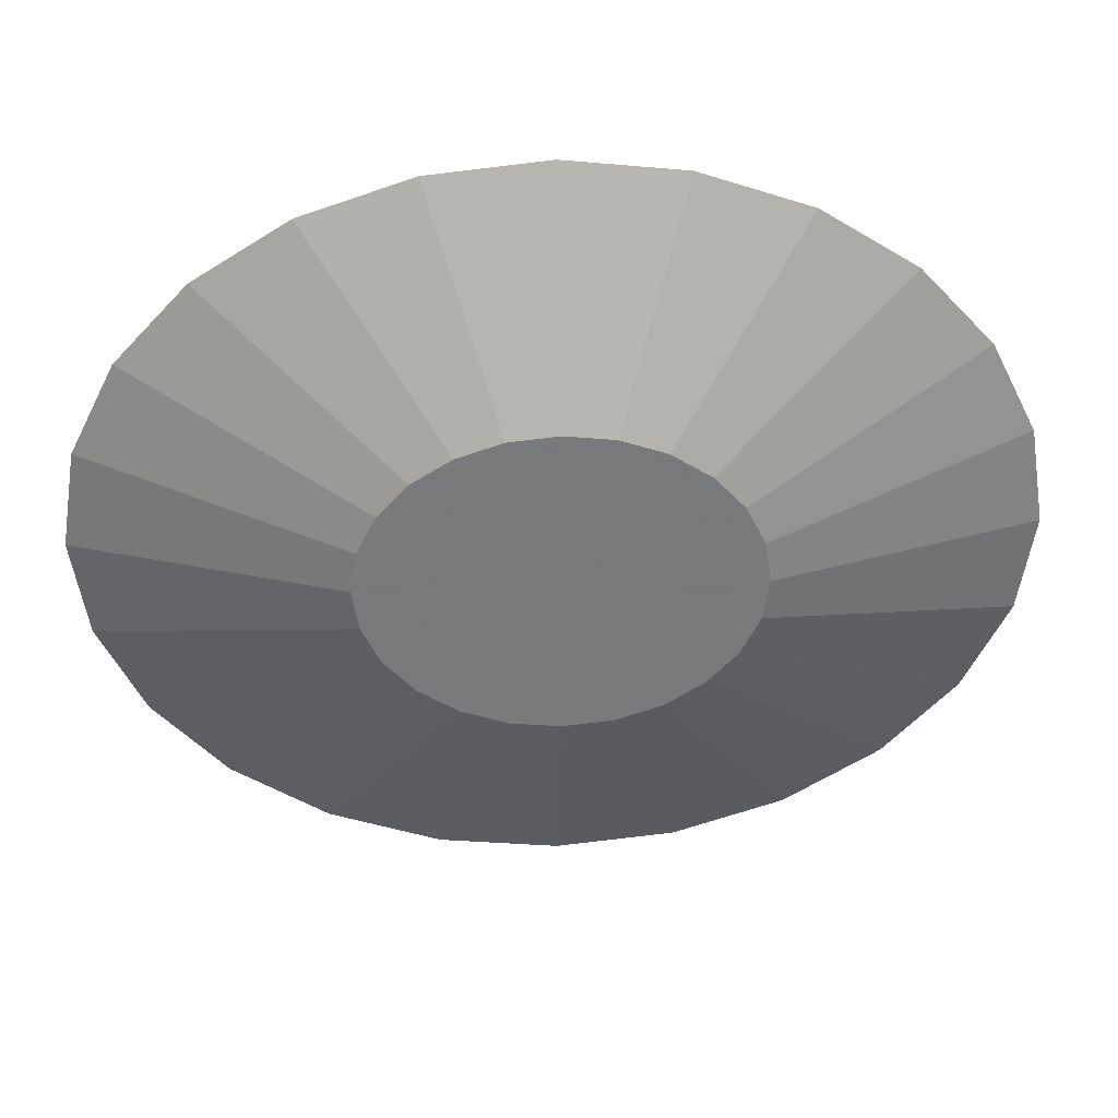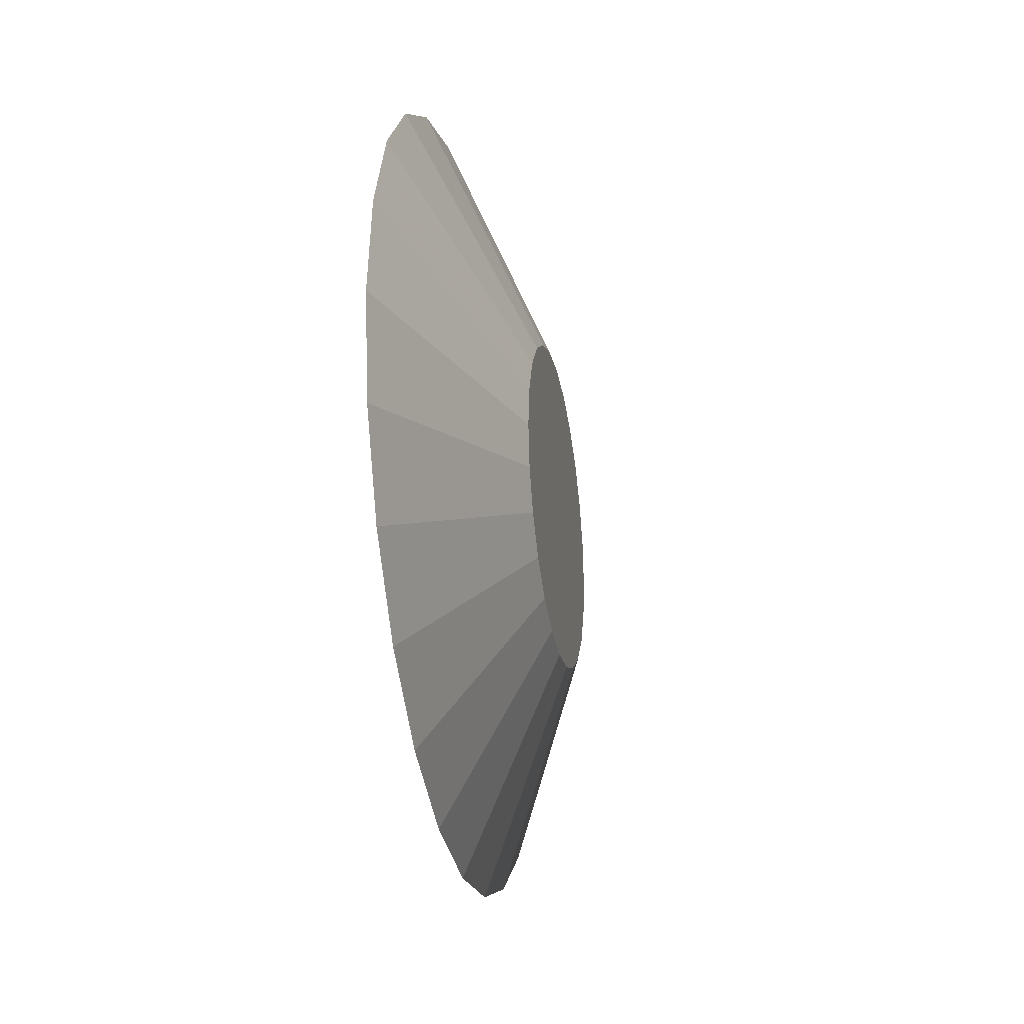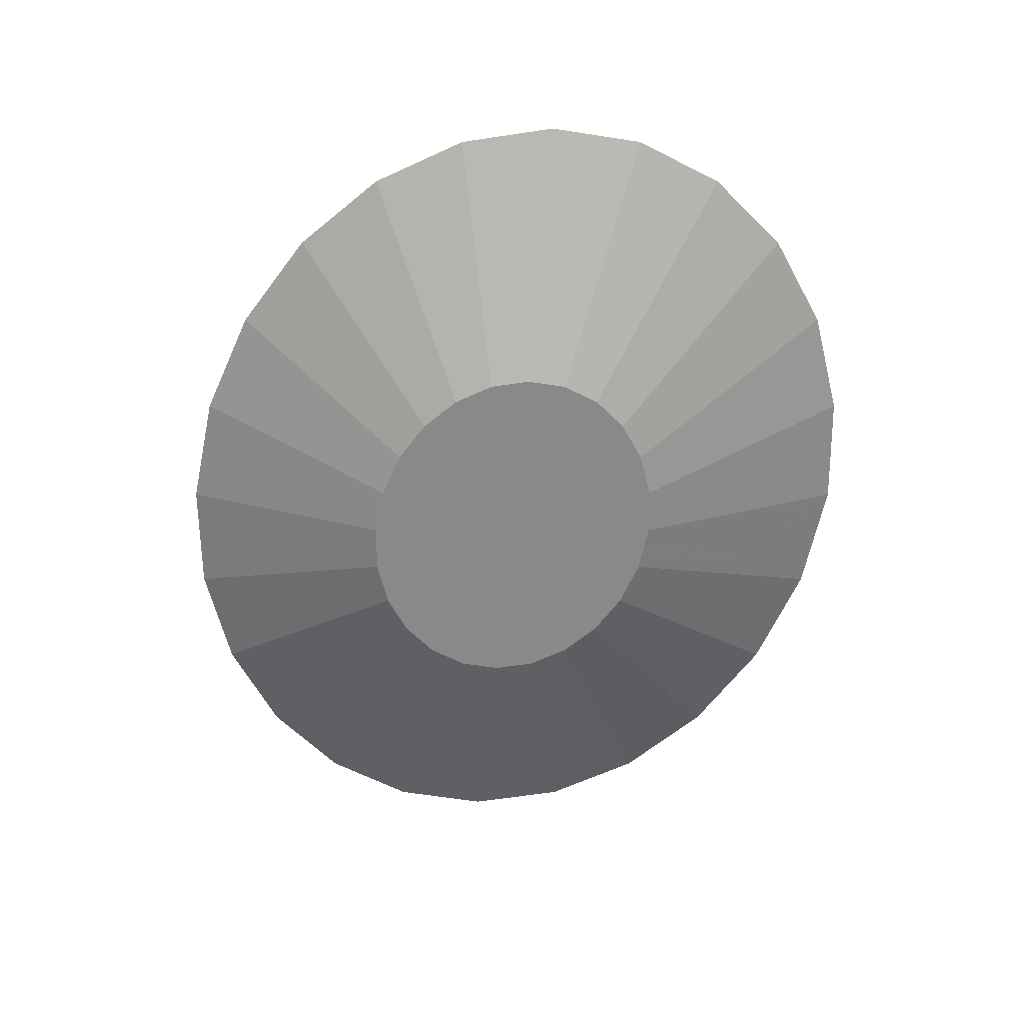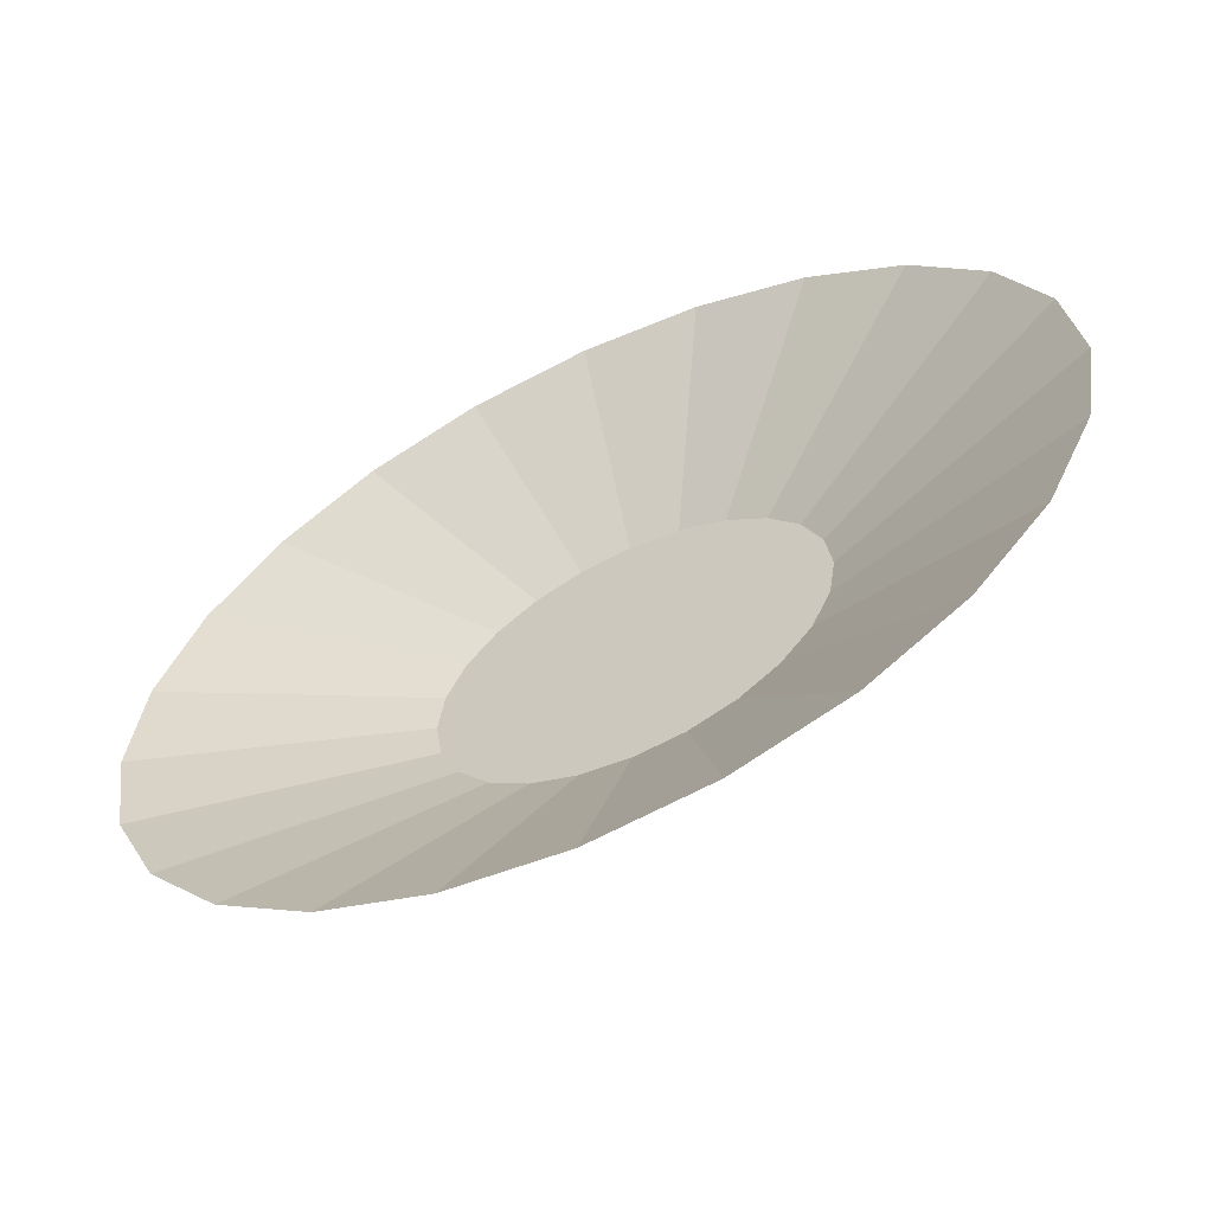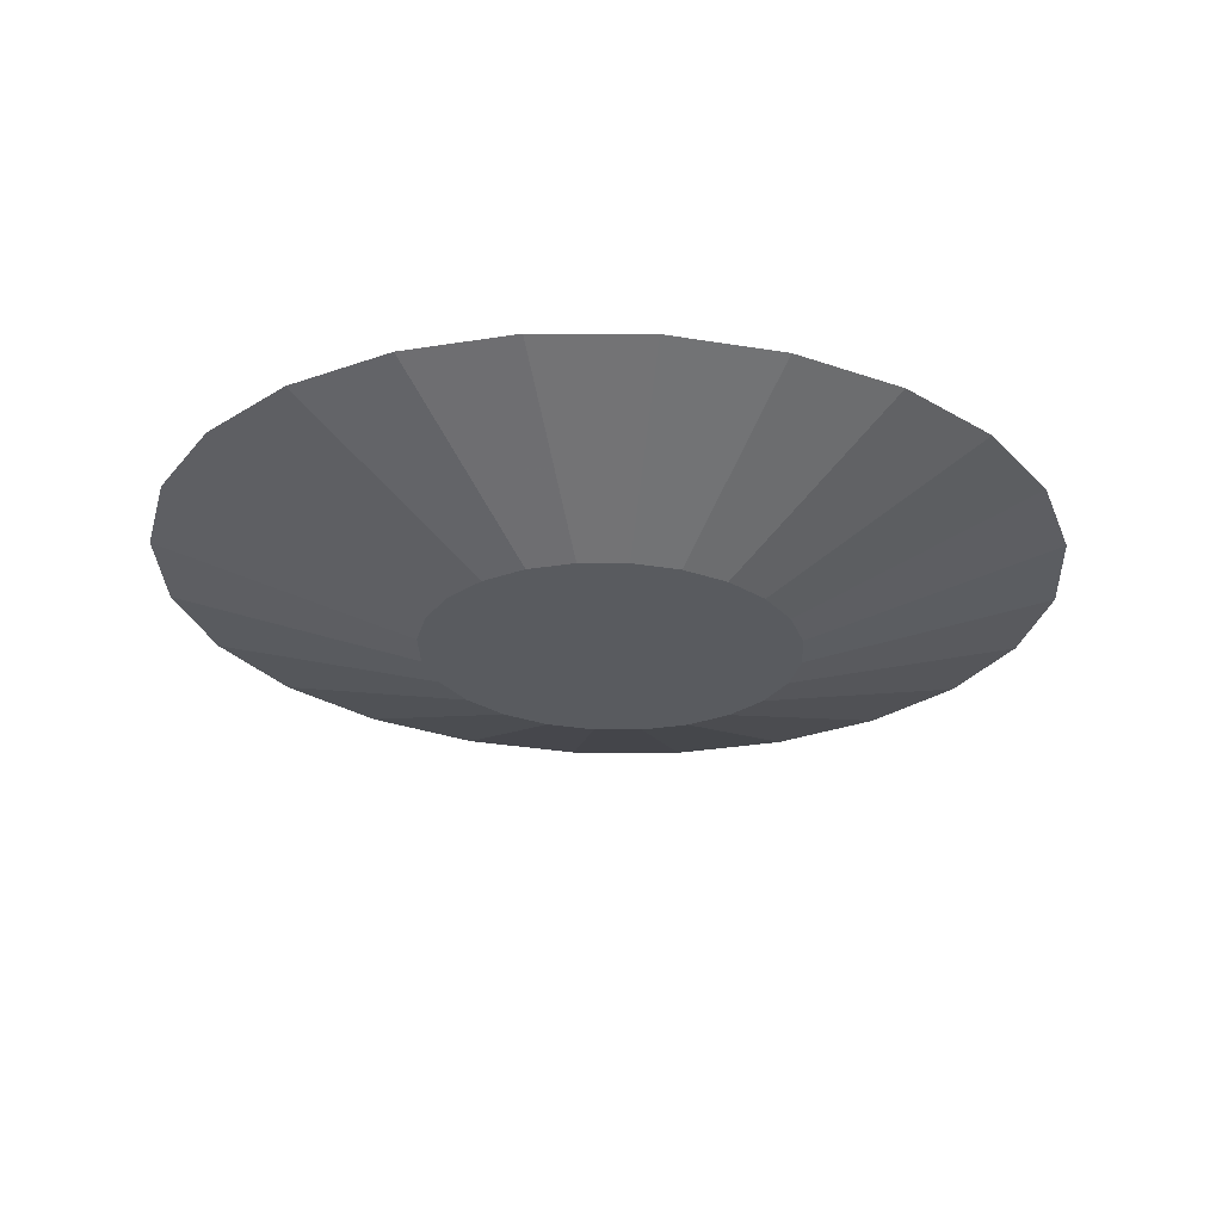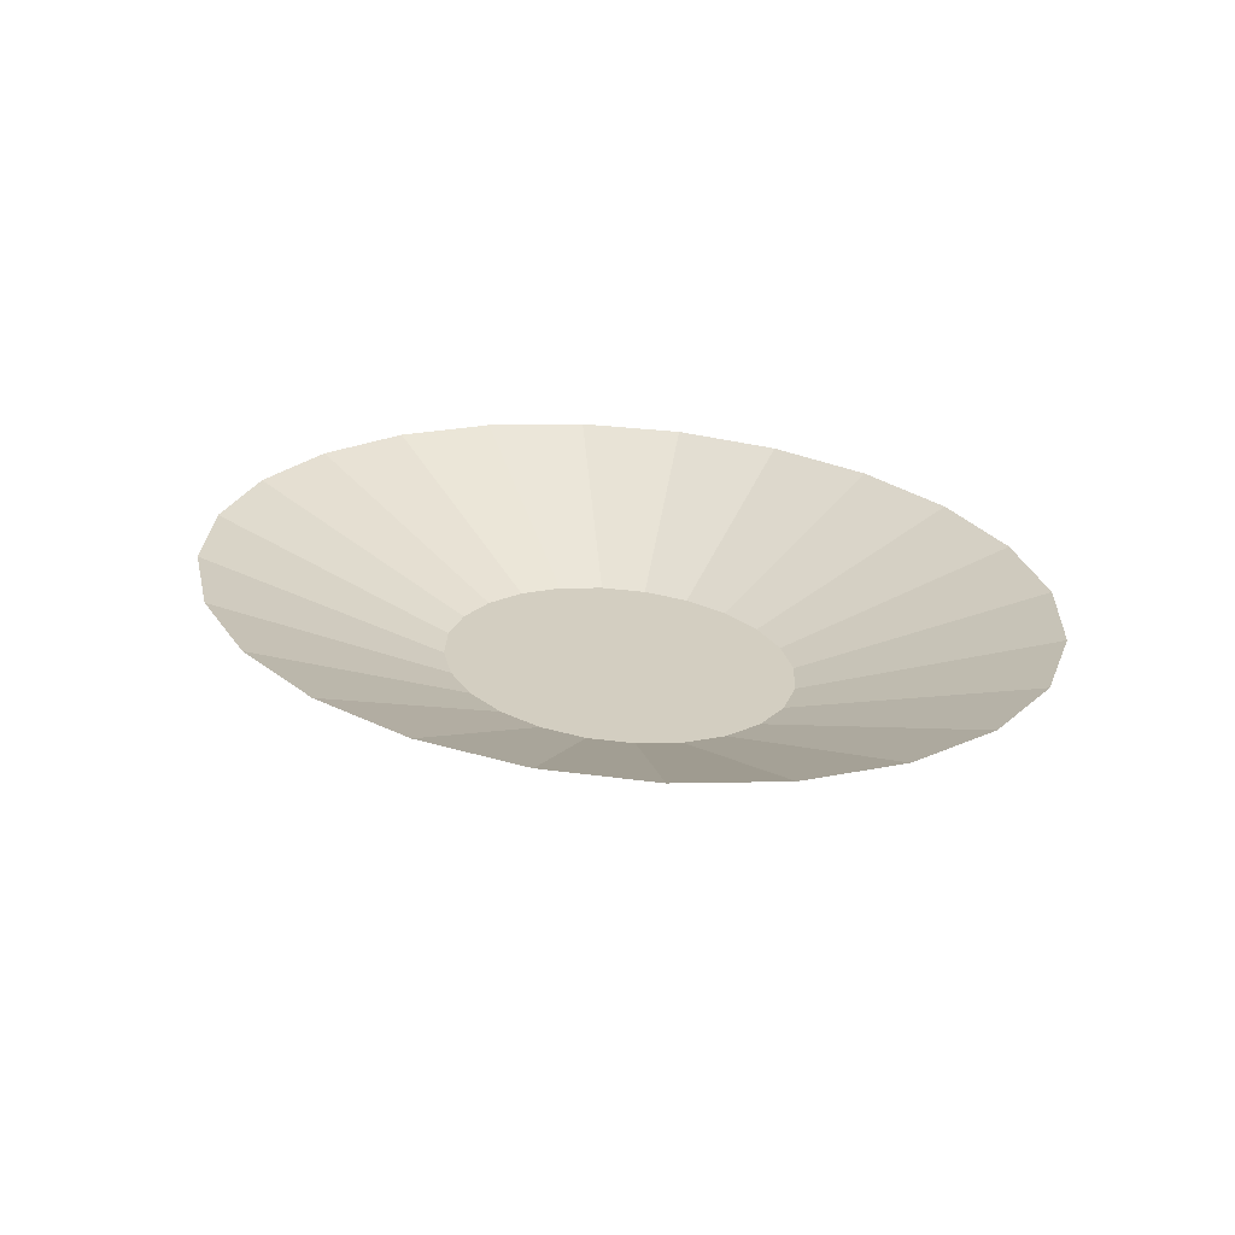
<metadata>
{"format":"obj","ext":"obj","renderer":"f3d","projection":"perspective","resolution":1024,"background":"white","views":[{"elev":32.3,"azim":177.2,"up":"+Y"},{"elev":-24.5,"azim":99.4,"up":"+Y"},{"elev":-63.1,"azim":71.9,"up":"+Z"},{"elev":-56.0,"azim":27.0,"up":"+Y"},{"elev":-32.6,"azim":173.5,"up":"+Z"},{"elev":25.2,"azim":45.2,"up":"+Z"}]}
</metadata>
<code>
v -0.06426 0 -0.01581
v -0.06207 -0.01365 -0.01581
v -0.1542 0 0.01584
v -0.149 -0.03276 0.01584
v -0.05565 -0.02636 -0.01581
v -0.1336 -0.06328 0.01584
v -0.04544 -0.03728 -0.01581
v -0.1091 -0.08949 0.01584
v -0.03213 -0.04566 -0.01581
v 0.04544 -0.03728 -0.01581
v 0.05565 -0.02636 -0.01581
v 0.06207 -0.01365 -0.01581
v 0.06426 0 -0.01581
v -0.06207 0.01365 -0.01581
v 0.06207 0.01365 -0.01581
v -0.05565 0.02636 -0.01581
v -0.149 0.03276 0.01584
v -0.1336 0.06328 0.01584
v -0.04544 0.03728 -0.01581
v -0.1091 0.08949 0.01584
v -0.03213 0.04566 -0.01581
v -0.07712 0.1096 0.01584
v -0.01663 0.05093 -0.01581
v -0.03992 0.1222 0.01584
v 0 0.05273 -0.01581
v 0 0.1266 0.01584
v 0.01663 0.05093 -0.01581
v 0.03992 0.1222 0.01584
v 0.07712 0.1096 0.01584
v 0.03213 0.04566 -0.01581
v 0.04544 0.03728 -0.01581
v 0.05565 0.02636 -0.01581
v 0.1091 0.08949 0.01584
v 0.1336 0.06328 0.01584
v 0.149 0.03276 0.01584
v 0.1542 0 0.01584
v 0.149 -0.03276 0.01584
v 0.1336 -0.06328 0.01584
v 0.1091 -0.08949 0.01584
v 0.03213 -0.04566 -0.01581
v 0.07712 -0.1096 0.01584
v 0.01663 -0.05093 -0.01581
v 0.03992 -0.1222 0.01584
v 0 -0.1266 0.01584
v 0 -0.05273 -0.01581
v -0.01663 -0.05093 -0.01581
v -0.03992 -0.1222 0.01584
v -0.07712 -0.1096 0.01584
f 1 2 3
f 3 2 1
f 4 3 2
f 2 3 4
f 2 5 4
f 4 5 2
f 6 4 5
f 5 4 6
f 5 7 6
f 6 7 5
f 8 6 7
f 7 6 8
f 7 9 8
f 9 7 10
f 10 7 9
f 10 7 11
f 11 7 10
f 7 5 11
f 11 5 7
f 5 2 11
f 11 2 5
f 11 2 12
f 12 2 11
f 2 1 12
f 12 1 2
f 12 1 13
f 13 1 12
f 1 14 13
f 13 14 1
f 13 14 15
f 15 14 13
f 14 16 15
f 14 17 16
f 16 17 14
f 18 16 17
f 17 16 18
f 16 18 19
f 19 18 16
f 20 19 18
f 18 19 20
f 19 20 21
f 21 20 19
f 22 21 20
f 21 22 23
f 23 22 21
f 24 23 22
f 23 24 25
f 25 24 23
f 26 25 24
f 25 26 27
f 27 26 25
f 28 27 26
f 28 29 27
f 27 29 28
f 30 27 29
f 29 27 30
f 30 23 27
f 21 23 30
f 30 23 21
f 27 23 30
f 25 27 23
f 23 27 25
f 19 21 30
f 30 21 19
f 31 19 30
f 32 19 31
f 16 19 32
f 32 19 16
f 31 19 32
f 30 19 31
f 31 30 33
f 33 30 31
f 29 33 30
f 30 33 29
f 33 34 31
f 31 34 33
f 32 31 34
f 34 31 32
f 34 35 32
f 32 35 34
f 15 32 35
f 35 32 15
f 15 16 32
f 32 16 15
f 15 16 14
f 35 36 15
f 15 36 35
f 13 15 36
f 36 15 13
f 36 37 13
f 13 37 36
f 12 13 37
f 37 13 12
f 12 37 11
f 11 37 12
f 38 11 37
f 37 11 38
f 11 38 10
f 10 38 11
f 39 10 38
f 10 39 40
f 40 39 10
f 41 40 39
f 39 40 41
f 40 41 42
f 42 41 40
f 43 42 41
f 43 44 42
f 42 44 43
f 45 42 44
f 44 42 45
f 45 46 42
f 45 44 46
f 46 44 45
f 47 46 44
f 47 48 46
f 46 48 47
f 9 46 48
f 48 46 9
f 46 9 40
f 40 9 46
f 40 9 10
f 10 9 40
f 42 46 40
f 40 46 42
f 42 46 45
f 48 8 9
f 9 8 48
f 8 9 7
f 44 46 47
f 41 42 43
f 38 10 39
f 26 27 28
f 24 25 26
f 22 23 24
f 20 21 22
f 14 1 17
f 17 1 14
f 3 17 1
f 1 17 3

</code>
